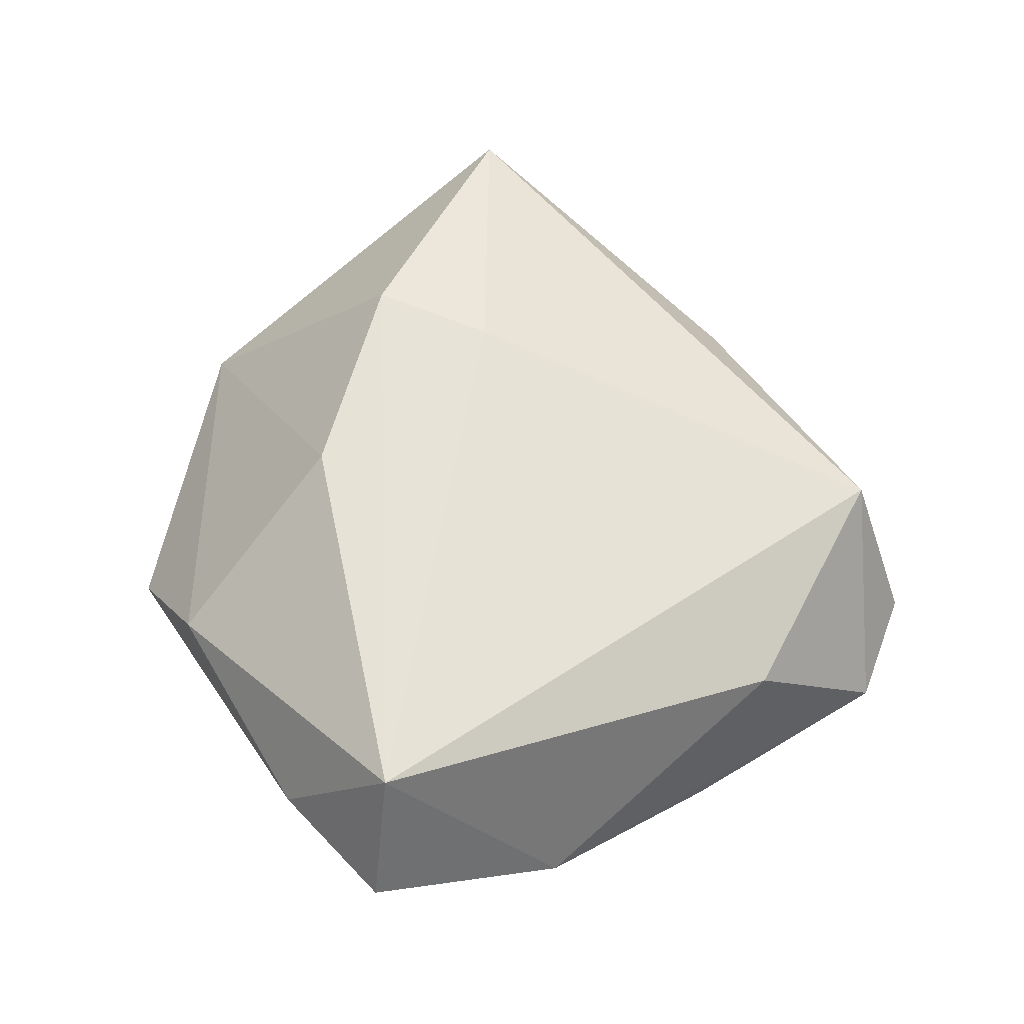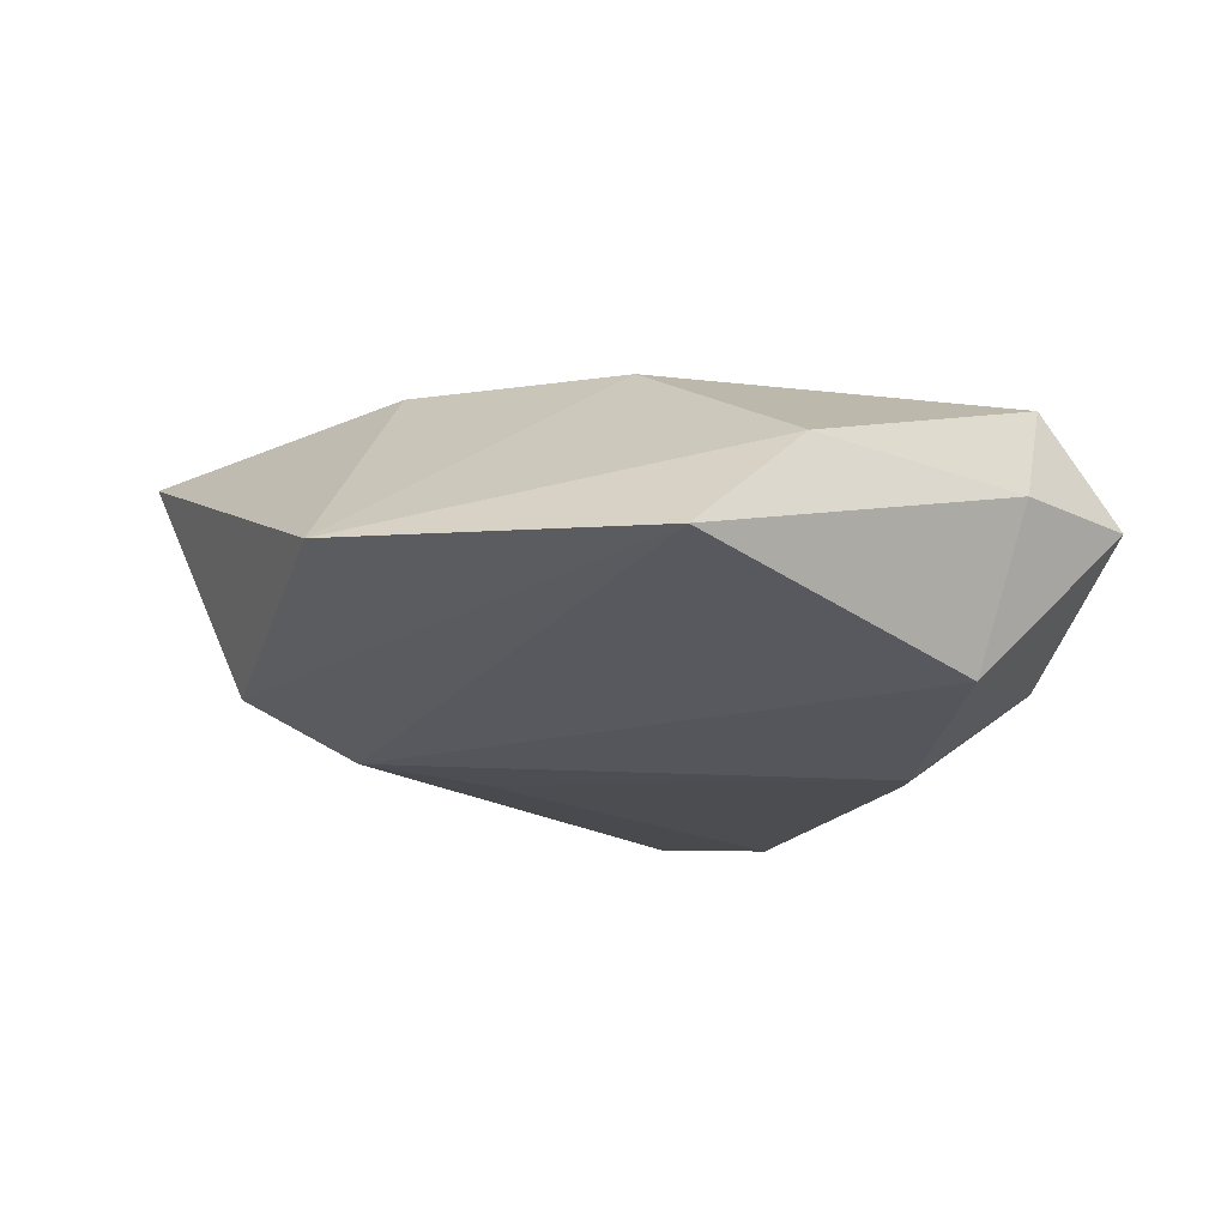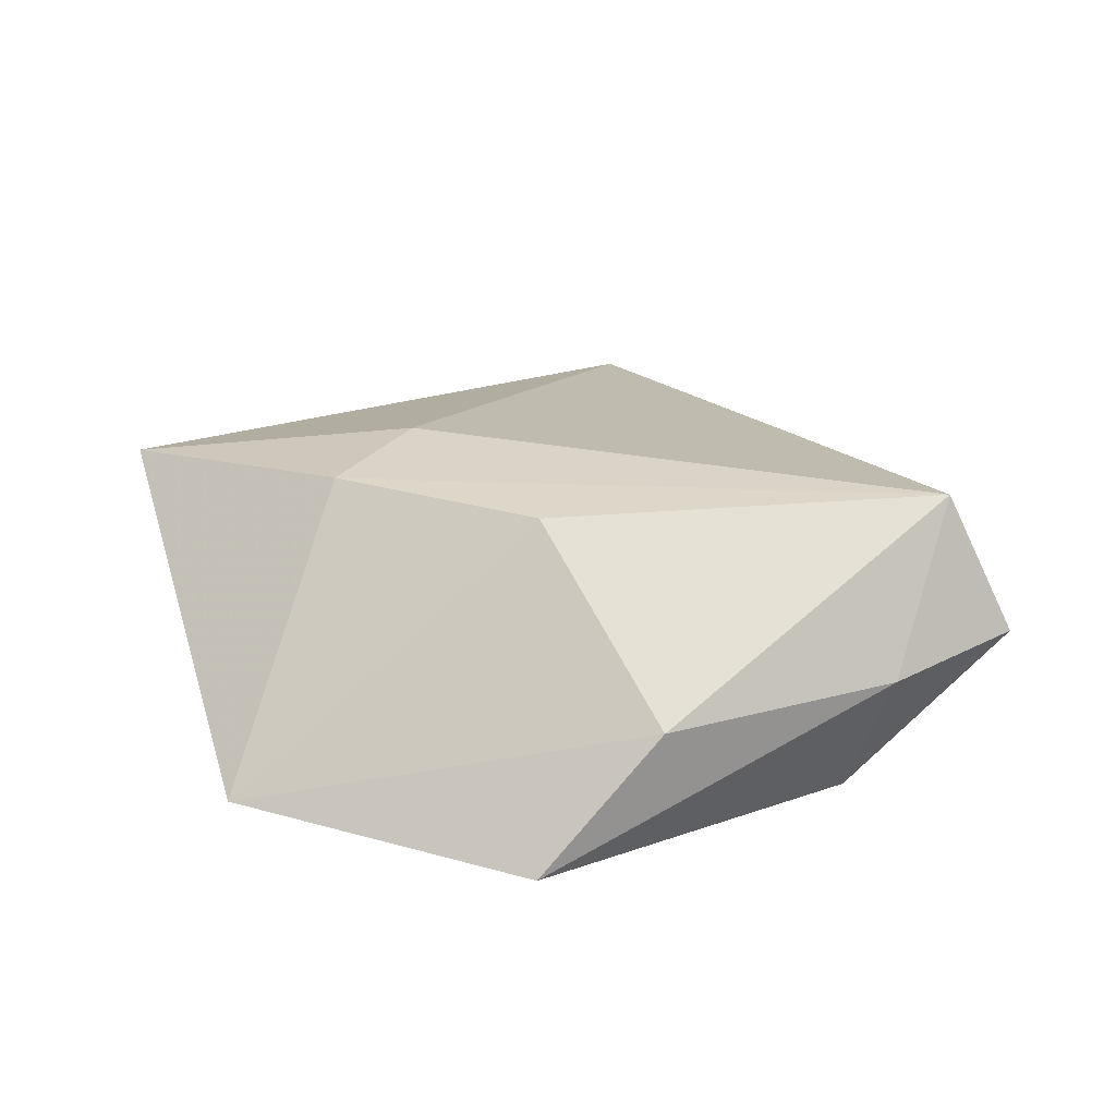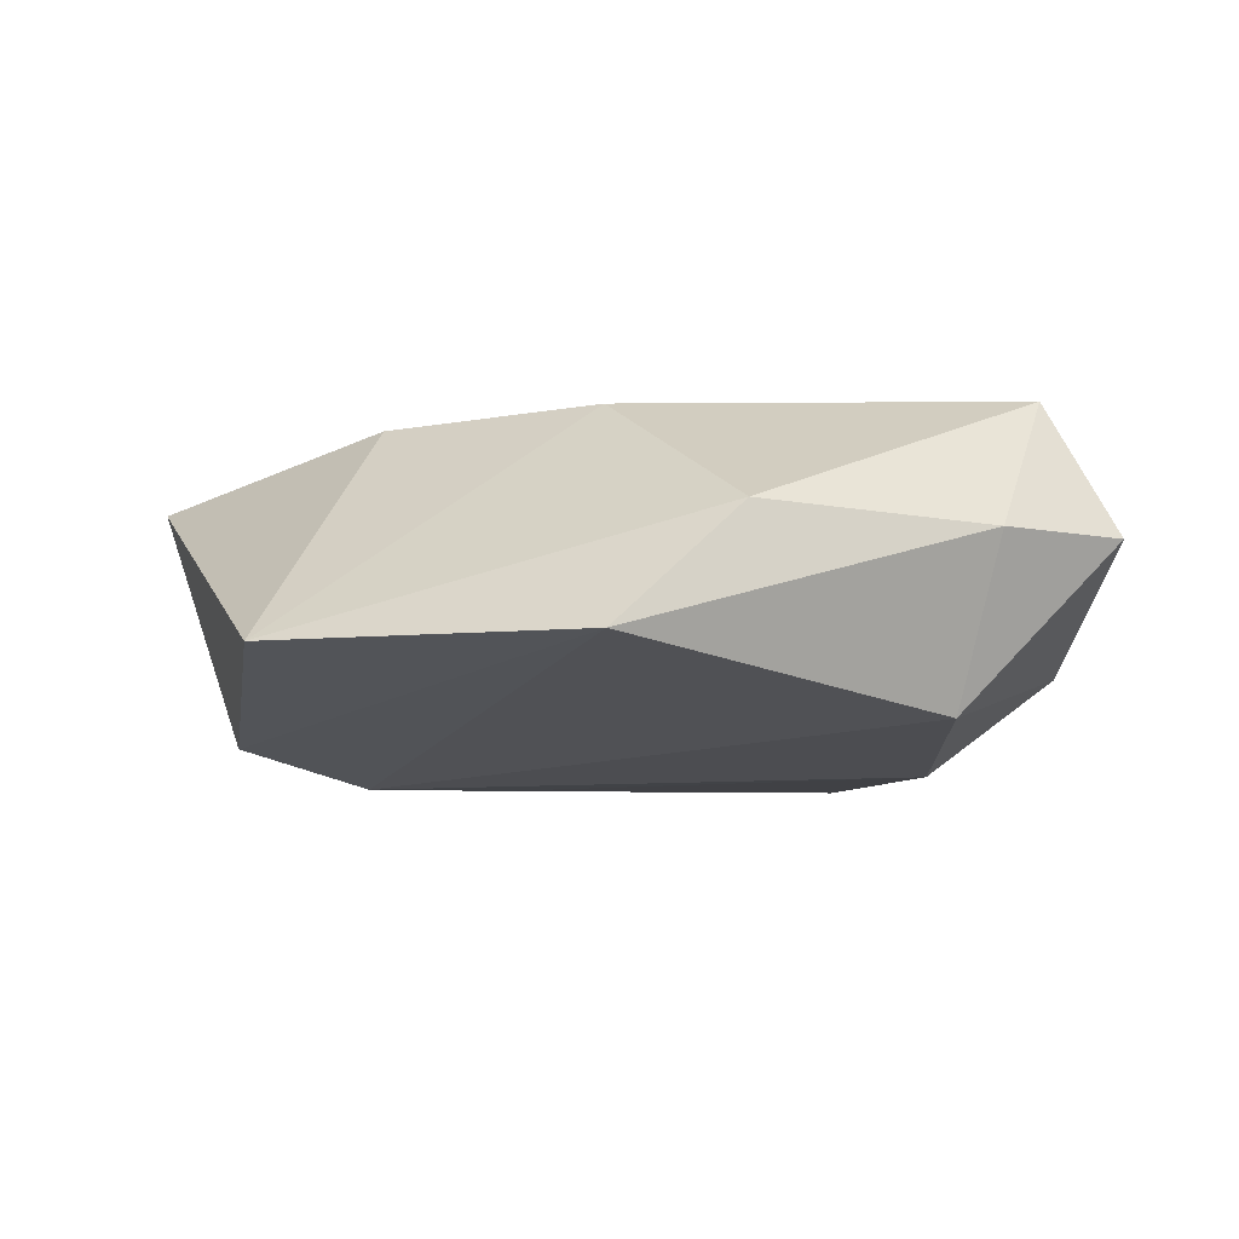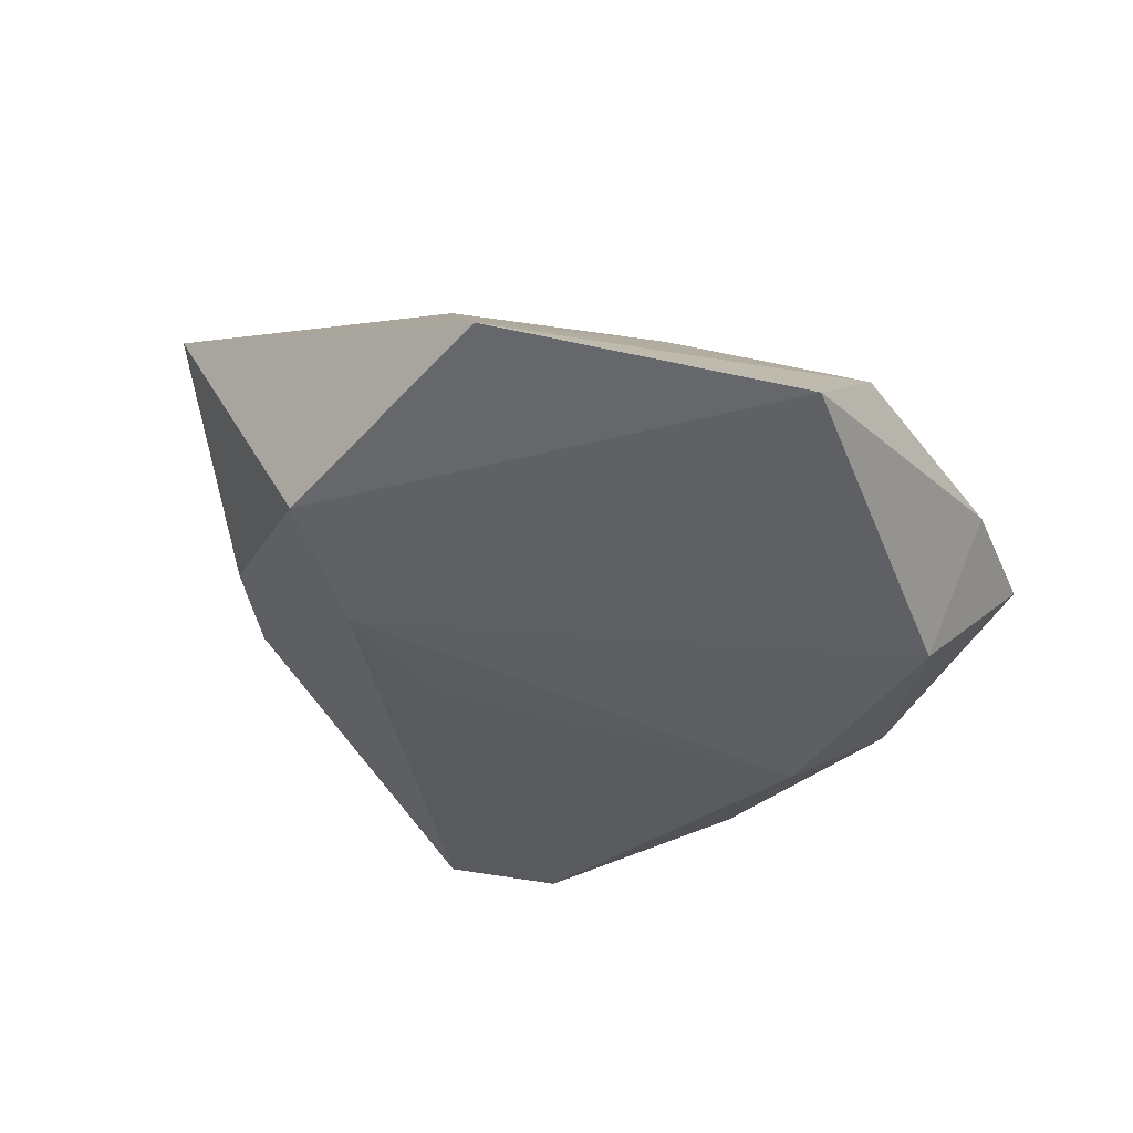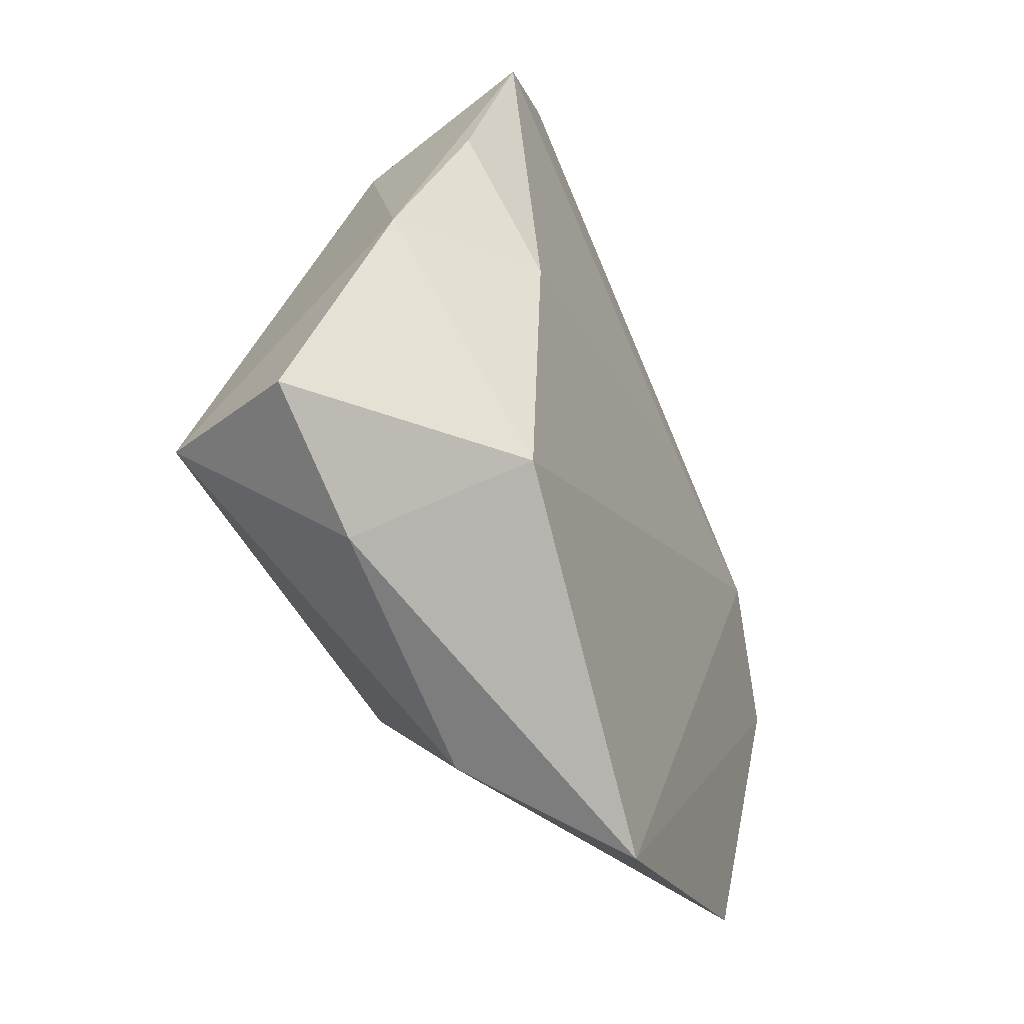
<metadata>
{"format":"obj","ext":"obj","renderer":"f3d","projection":"perspective","resolution":1024,"background":"white","views":[{"elev":61.1,"azim":81.4,"up":"+Z"},{"elev":-23.6,"azim":-10.8,"up":"+Z"},{"elev":27.0,"azim":-0.4,"up":"+Z"},{"elev":-13.4,"azim":-1.6,"up":"+Z"},{"elev":-40.3,"azim":-34.5,"up":"+Z"},{"elev":-42.1,"azim":112.9,"up":"+Y"}]}
</metadata>
<code>
v -0.03929 -0.003746 -0.0137
v 0.03159 -0.0283 0.002519
v 0.03323 0.01975 -0.009246
v 0.01251 0.04836 -0.008563
v 0.04137 0.0008554 -0.00538
v -0.02722 0.005274 -0.01608
v 0.02333 0.04233 -0.009954
v -0.004525 -0.04356 -0.0107
v 0.03746 -0.01716 0.01798
v -0.004213 -0.01955 0.0166
v -0.01387 0.01182 -0.01505
v -0.02383 0.03179 0.000375
v 0.02784 -0.0215 -0.0138
v 0.004707 0.04352 0.007572
v -0.03578 -0.0315 -0.009284
v -0.04869 0.006514 0.01254
v 0.02626 0.02749 0.004995
v 0.007874 -0.03779 0.002326
v -0.01797 0.001452 0.01734
v -0.03169 0.02315 -9.02e-06
v 0.04434 -0.01981 0.003689
v 0.02849 0.002533 -0.01501
v -0.02551 -0.009948 0.01672
f 8 6 13
f 19 14 16
f 9 14 19
f 16 14 12
f 2 8 13
f 6 8 1
f 1 12 6
f 17 14 9
f 9 5 17
f 14 17 7
f 7 17 5
f 21 5 9
f 9 2 21
f 13 5 21
f 21 2 13
f 16 12 20
f 20 1 16
f 12 1 20
f 6 12 4
f 4 7 6
f 4 12 14
f 14 7 4
f 13 6 22
f 22 5 13
f 9 10 18
f 18 2 9
f 8 2 18
f 9 19 23
f 23 10 9
f 23 19 16
f 6 7 11
f 11 22 6
f 7 22 11
f 3 7 5
f 5 22 3
f 3 22 7
f 15 1 8
f 8 18 15
f 16 1 15
f 15 18 10
f 10 23 15
f 15 23 16

</code>
